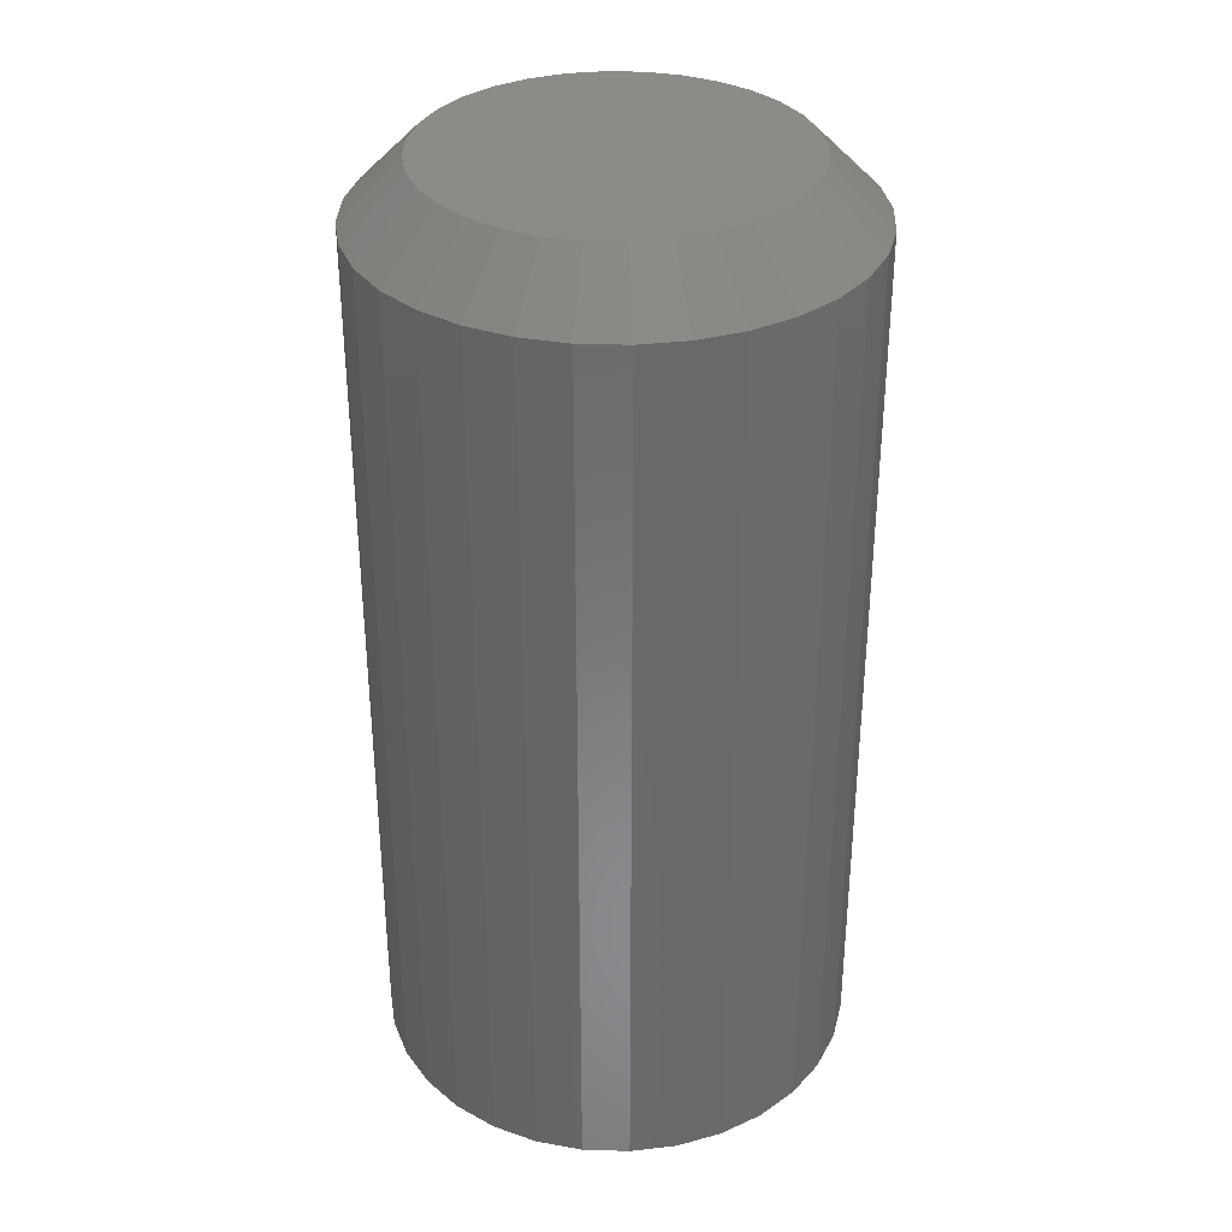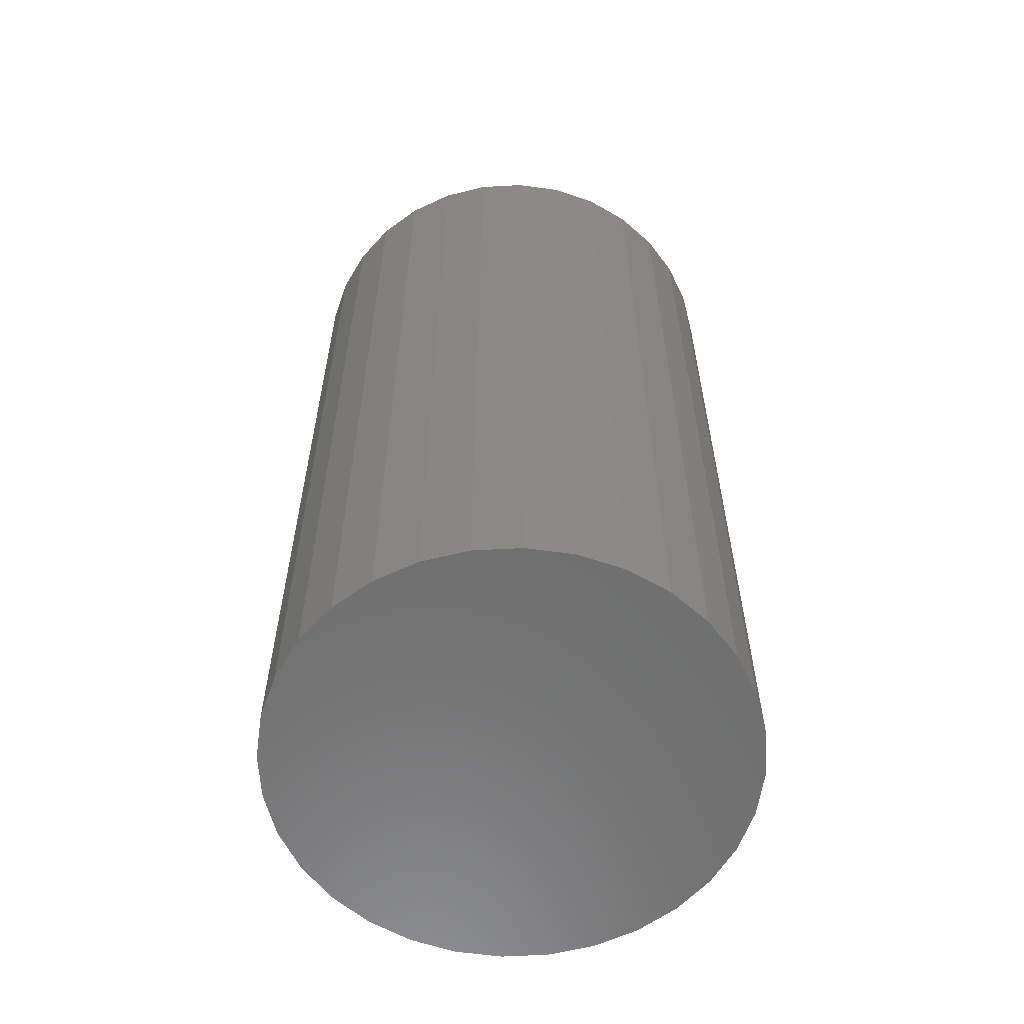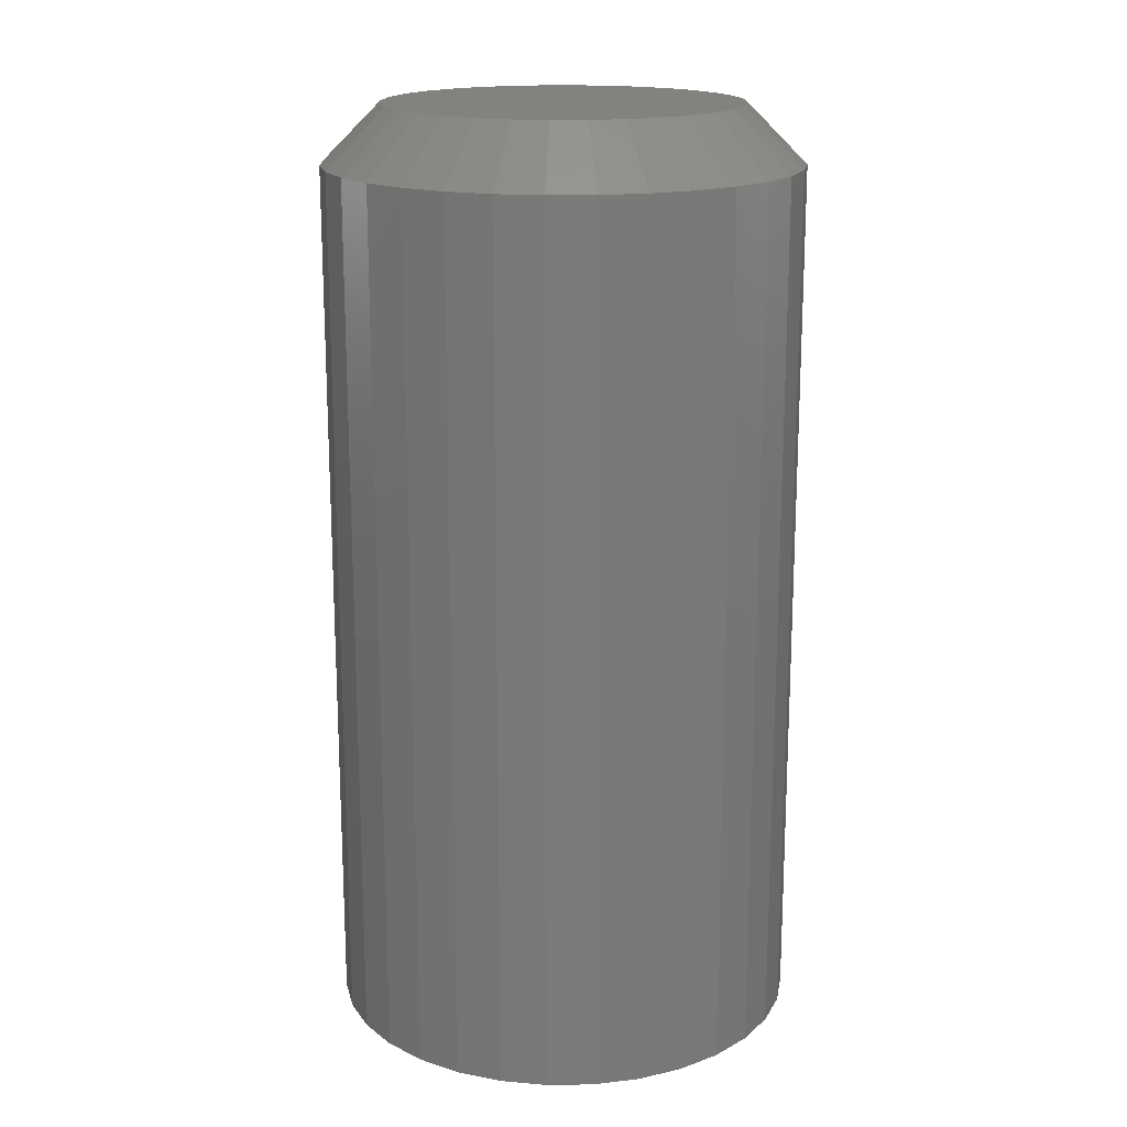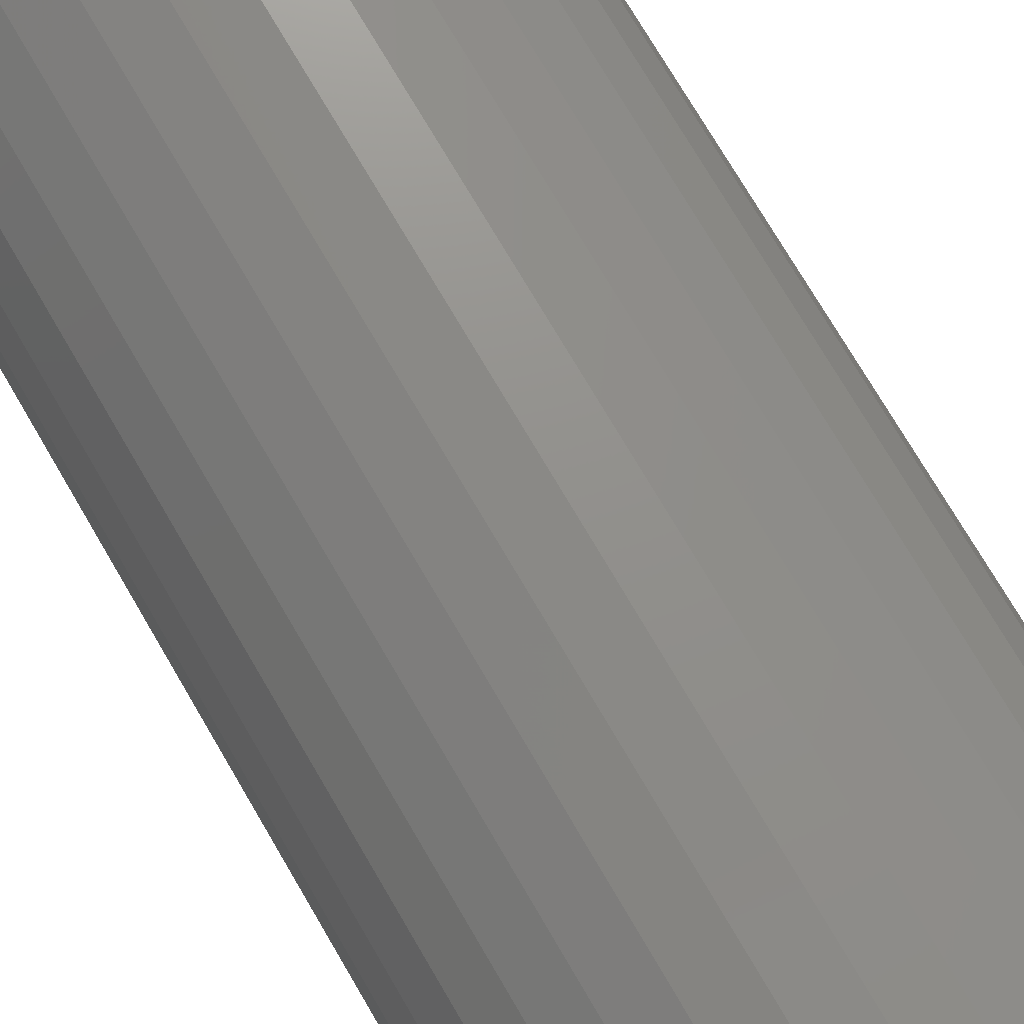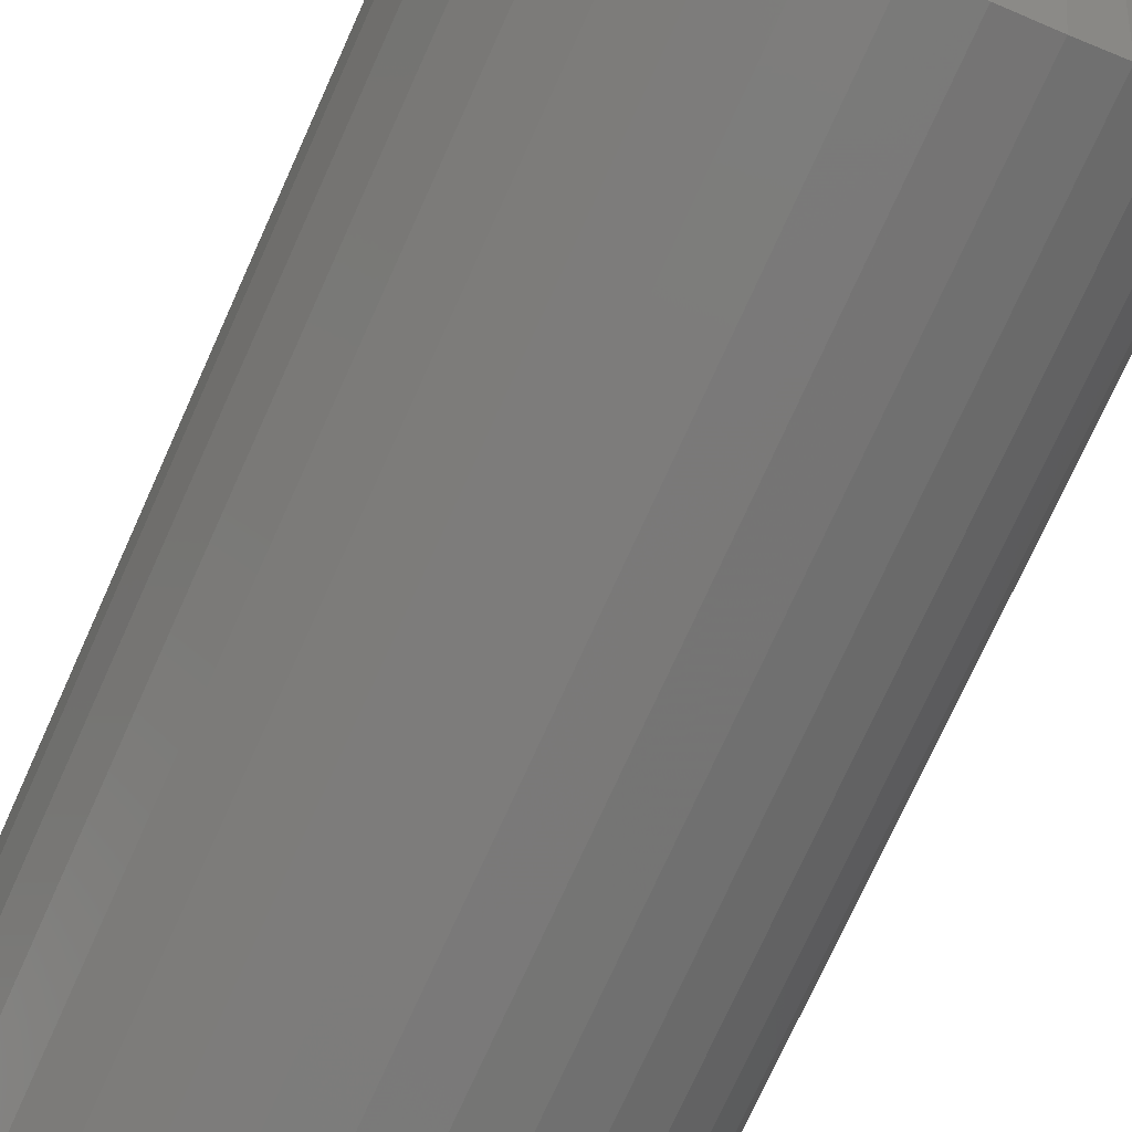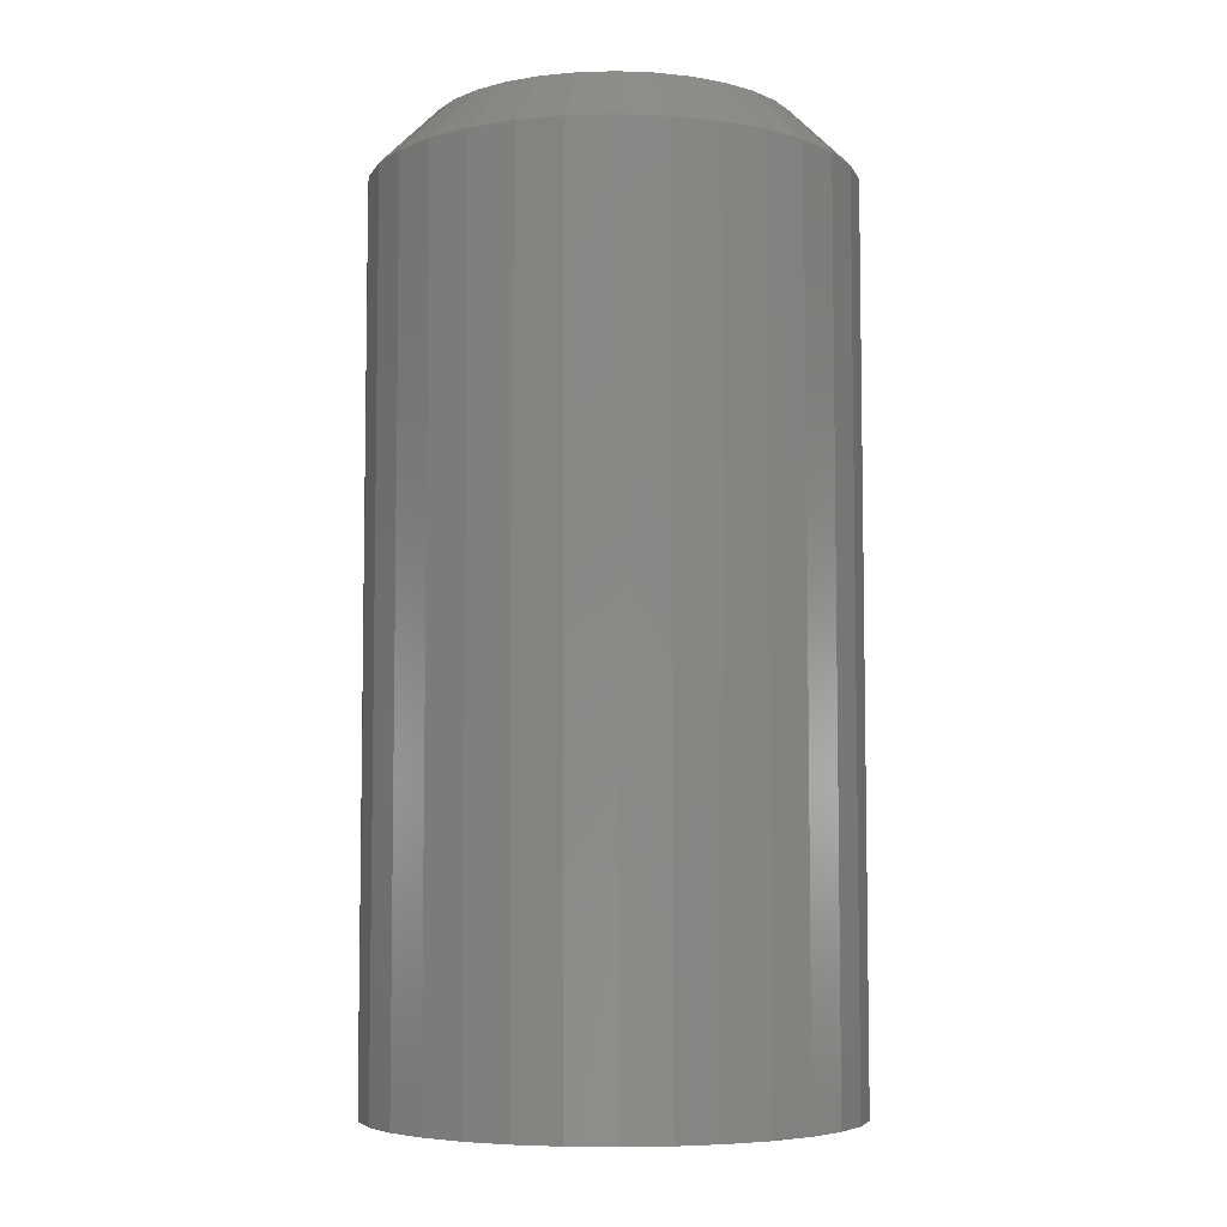
<metadata>
{"format":"stl","ext":"stl","renderer":"f3d","projection":"perspective","resolution":1024,"background":"white","views":[{"elev":34.1,"azim":-149.5,"up":"+Z"},{"elev":-59.8,"azim":155.0,"up":"+Z"},{"elev":17.4,"azim":94.0,"up":"+Z"},{"elev":75.6,"azim":149.5,"up":"+Y"},{"elev":-74.6,"azim":-24.3,"up":"+Y"},{"elev":-6.0,"azim":-136.0,"up":"+Z"}]}
</metadata>
<code>
# stl→obj: 96 verts, 188 faces
v -0.05169 0.2797 0.75
v 0.05959 0.2797 0.75
v 0.003947 0.2852 0.75
v 0.1131 0.2635 0.75
v -0.1052 0.2635 0.75
v 0.1624 0.2371 0.75
v -0.1545 0.2371 0.75
v 0.2056 0.2017 0.75
v -0.1977 0.2017 0.75
v 0.2411 0.1584 0.75
v -0.2332 0.1584 0.75
v 0.2674 0.1091 0.75
v -0.2595 0.1091 0.75
v 0.2837 0.05564 0.75
v -0.2758 0.05564 0.75
v 0.2891 -8.831e-17 0.75
v -0.2812 -1.102e-16 0.75
v 0.2837 -0.05564 0.75
v -0.2758 -0.05564 0.75
v 0.2674 -0.1091 0.75
v -0.2595 -0.1091 0.75
v 0.2411 -0.1584 0.75
v -0.2332 -0.1584 0.75
v 0.2056 -0.2017 0.75
v -0.1977 -0.2017 0.75
v 0.1624 -0.2371 0.75
v -0.1545 -0.2371 0.75
v 0.1131 -0.2635 0.75
v -0.1052 -0.2635 0.75
v 0.05959 -0.2797 0.75
v -0.05169 -0.2797 0.75
v 0.003947 -0.2852 0.75
v 0.3829 0 -0.75
v 0.3829 -4.294e-16 0.6562
v 0.3756 -0.07393 -0.75
v 0.3756 -0.07393 0.6562
v 0.354 -0.145 -0.75
v 0.354 -0.145 0.6562
v 0.319 -0.2105 -0.75
v 0.319 -0.2105 0.6562
v 0.2719 -0.268 -0.75
v 0.2719 -0.268 0.6562
v 0.2145 -0.3151 -0.75
v 0.2145 -0.3151 0.6562
v 0.149 -0.3501 -0.75
v 0.149 -0.3501 0.6562
v 0.07788 -0.3717 -0.75
v 0.07788 -0.3717 0.6562
v 0.003947 -0.3789 -0.75
v 0.003947 -0.3789 0.6562
v -0.06998 -0.3717 -0.75
v -0.06998 -0.3717 0.6562
v -0.1411 -0.3501 -0.75
v -0.1411 -0.3501 0.6562
v -0.2066 -0.3151 -0.75
v -0.2066 -0.3151 0.6562
v -0.264 -0.268 -0.75
v -0.264 -0.268 0.6562
v -0.3111 -0.2105 -0.75
v -0.3111 -0.2105 0.6562
v -0.3462 -0.145 -0.75
v -0.3462 -0.145 0.6562
v -0.3677 -0.07393 -0.75
v -0.3677 -0.07393 0.6562
v -0.375 4.641e-17 -0.75
v -0.375 4.641e-17 0.6562
v -0.3677 0.07393 -0.75
v -0.3677 0.07393 0.6562
v -0.3462 0.145 -0.75
v -0.3462 0.145 0.6562
v -0.3111 0.2105 -0.75
v -0.3111 0.2105 0.6562
v -0.264 0.268 -0.75
v -0.264 0.268 0.6562
v -0.2066 0.3151 -0.75
v -0.2066 0.3151 0.6562
v -0.1411 0.3501 -0.75
v -0.1411 0.3501 0.6562
v -0.06998 0.3717 -0.75
v -0.06998 0.3717 0.6562
v 0.003947 0.3789 -0.75
v 0.003947 0.3789 0.6562
v 0.07788 0.3717 -0.75
v 0.07788 0.3717 0.6562
v 0.149 0.3501 -0.75
v 0.149 0.3501 0.6562
v 0.2145 0.3151 -0.75
v 0.2145 0.3151 0.6562
v 0.2719 0.268 -0.75
v 0.2719 0.268 0.6562
v 0.319 0.2105 -0.75
v 0.319 0.2105 0.6562
v 0.354 0.145 -0.75
v 0.354 0.145 0.6562
v 0.3756 0.07393 -0.75
v 0.3756 0.07393 0.6562
f 1 2 3
f 2 1 4
f 4 1 5
f 4 5 6
f 6 5 7
f 6 7 8
f 8 7 9
f 8 9 10
f 10 9 11
f 10 11 12
f 12 11 13
f 12 13 14
f 14 13 15
f 14 15 16
f 16 15 17
f 16 17 18
f 18 17 19
f 18 19 20
f 20 19 21
f 20 21 22
f 22 21 23
f 22 23 24
f 24 23 25
f 24 25 26
f 26 25 27
f 26 27 28
f 28 27 29
f 28 29 30
f 30 29 31
f 30 31 32
f 33 34 35
f 35 34 36
f 35 36 37
f 37 36 38
f 37 38 39
f 39 38 40
f 39 40 41
f 41 40 42
f 41 42 43
f 43 42 44
f 43 44 45
f 45 44 46
f 45 46 47
f 47 46 48
f 47 48 49
f 49 48 50
f 49 50 51
f 51 50 52
f 51 52 53
f 53 52 54
f 53 54 55
f 55 54 56
f 55 56 57
f 57 56 58
f 57 58 59
f 59 58 60
f 59 60 61
f 61 60 62
f 61 62 63
f 63 62 64
f 63 64 65
f 65 64 66
f 65 66 67
f 67 66 68
f 67 68 69
f 69 68 70
f 69 70 71
f 71 70 72
f 71 72 73
f 73 72 74
f 73 74 75
f 75 74 76
f 75 76 77
f 77 76 78
f 77 78 79
f 79 78 80
f 79 80 81
f 81 80 82
f 81 82 83
f 83 82 84
f 83 84 85
f 85 84 86
f 85 86 87
f 87 86 88
f 87 88 89
f 89 88 90
f 89 90 91
f 91 90 92
f 91 92 93
f 93 92 94
f 93 94 95
f 95 94 96
f 95 96 33
f 33 96 34
f 32 31 50
f 50 48 32
f 40 24 42
f 42 24 26
f 42 26 44
f 24 40 22
f 22 40 38
f 22 38 20
f 20 38 36
f 20 36 18
f 18 36 34
f 18 34 16
f 23 58 25
f 25 58 56
f 25 56 27
f 58 23 60
f 60 23 21
f 60 21 62
f 62 21 19
f 62 19 64
f 64 19 17
f 64 17 66
f 50 31 52
f 52 31 29
f 52 29 54
f 54 29 27
f 54 27 56
f 32 48 30
f 30 48 46
f 30 46 28
f 28 46 44
f 28 44 26
f 3 2 82
f 82 80 3
f 72 9 74
f 74 9 7
f 74 7 76
f 9 72 11
f 11 72 70
f 11 70 13
f 13 70 68
f 13 68 15
f 15 68 66
f 15 66 17
f 10 90 8
f 8 90 88
f 8 88 6
f 90 10 92
f 92 10 12
f 92 12 94
f 94 12 14
f 94 14 96
f 96 14 16
f 96 16 34
f 82 2 84
f 84 2 4
f 84 4 86
f 86 4 6
f 86 6 88
f 3 80 1
f 1 80 78
f 1 78 5
f 5 78 76
f 5 76 7
f 81 83 79
f 49 51 47
f 47 51 53
f 47 53 45
f 45 53 55
f 45 55 43
f 43 55 57
f 43 57 41
f 41 57 59
f 41 59 39
f 39 59 61
f 39 61 37
f 37 61 63
f 37 63 35
f 35 63 65
f 35 65 33
f 33 65 67
f 33 67 95
f 95 67 69
f 95 69 93
f 93 69 71
f 93 71 91
f 91 71 73
f 91 73 89
f 89 73 75
f 89 75 87
f 87 75 77
f 87 77 85
f 85 77 79
f 85 79 83

</code>
